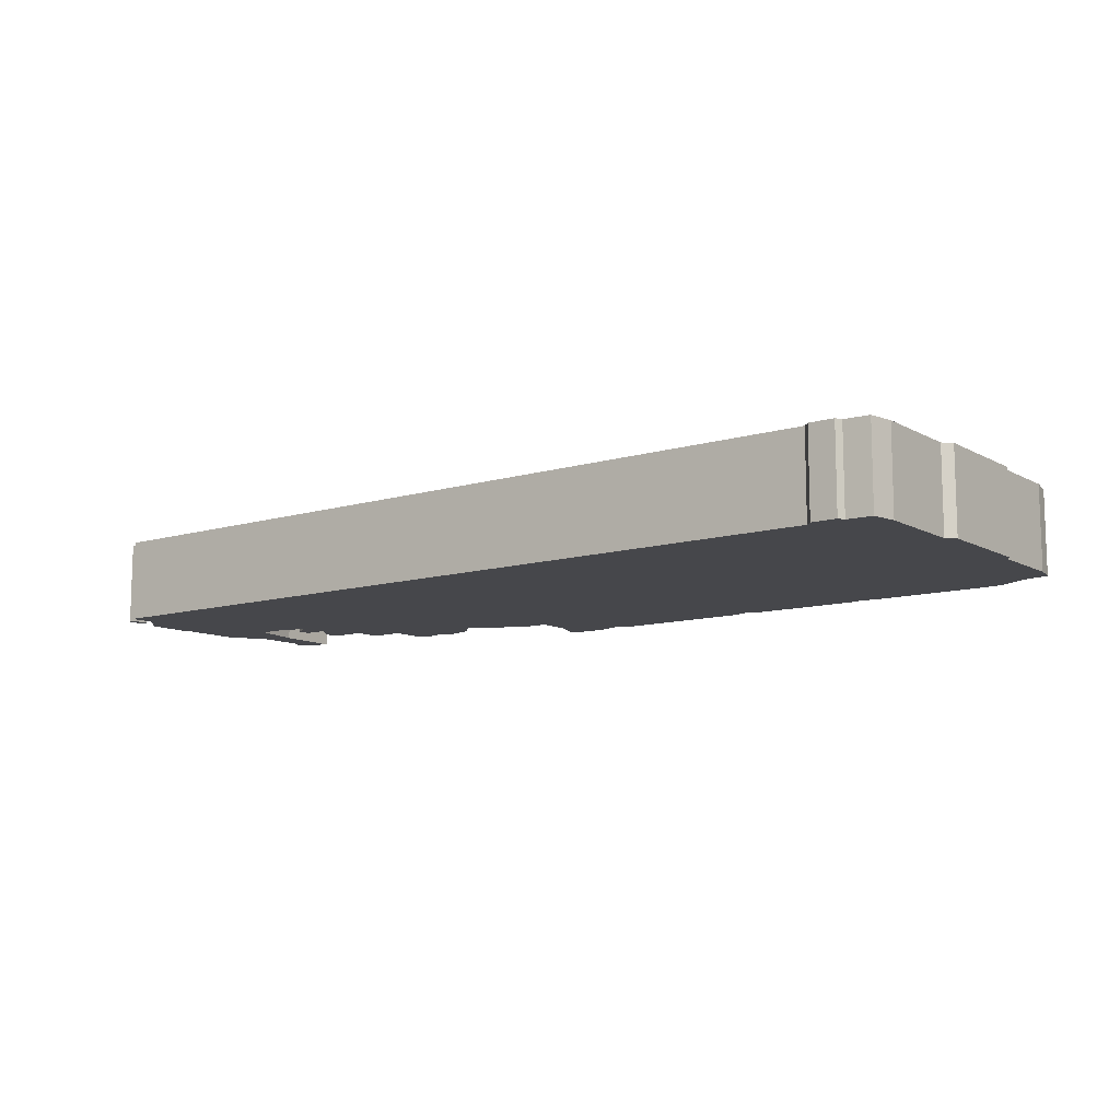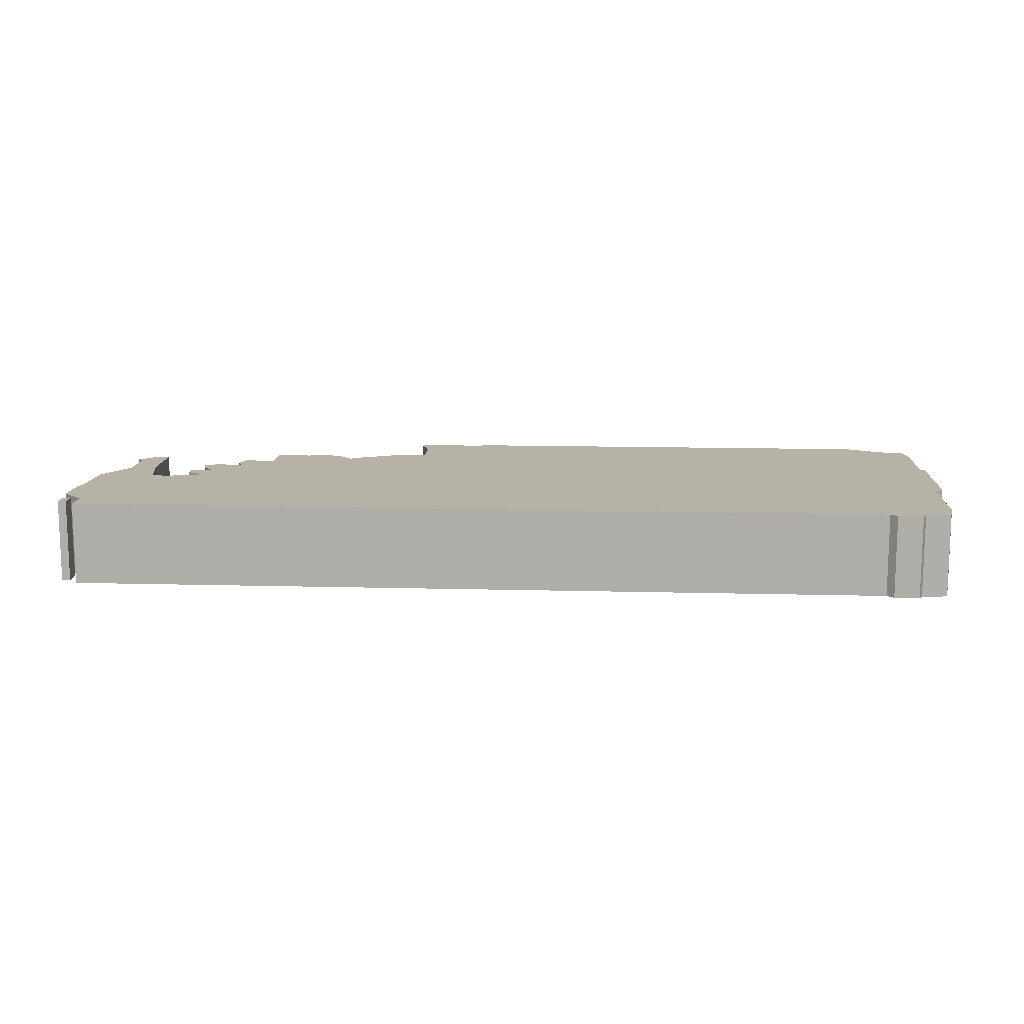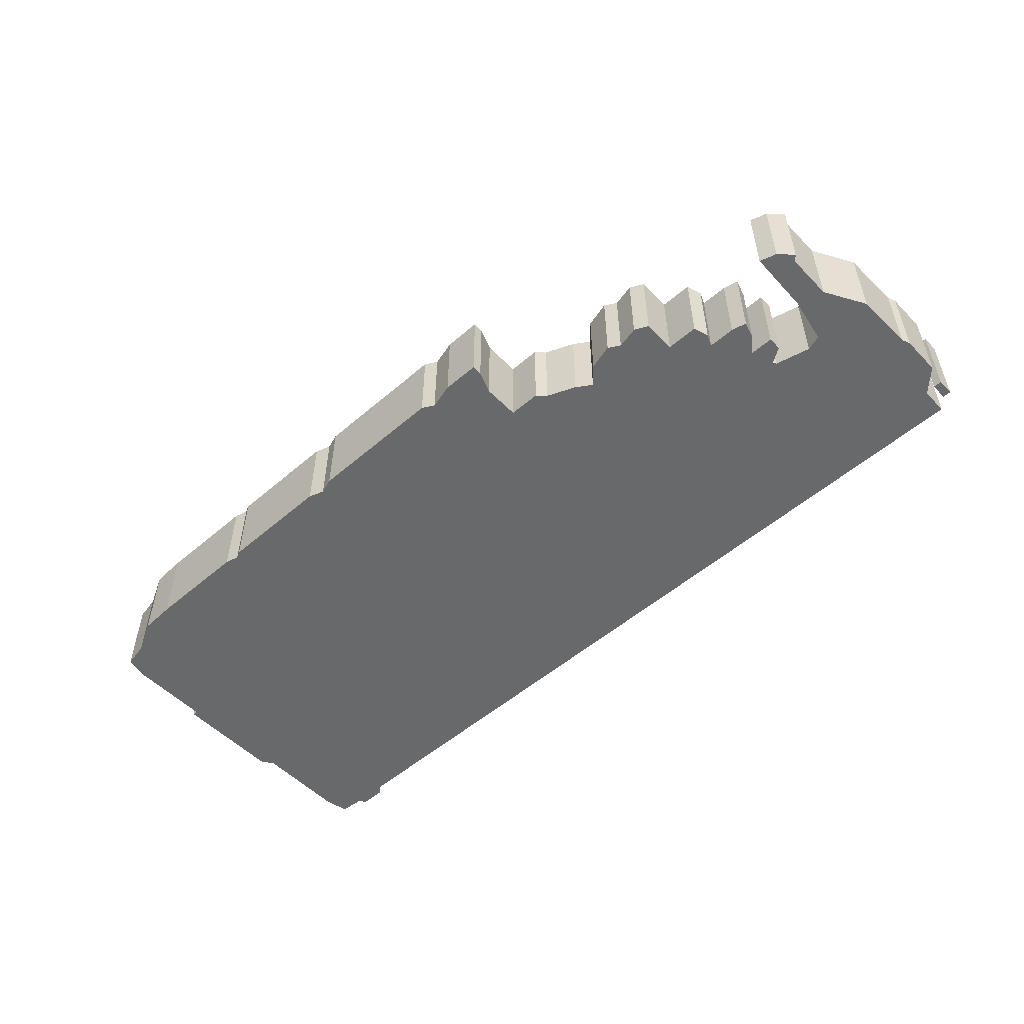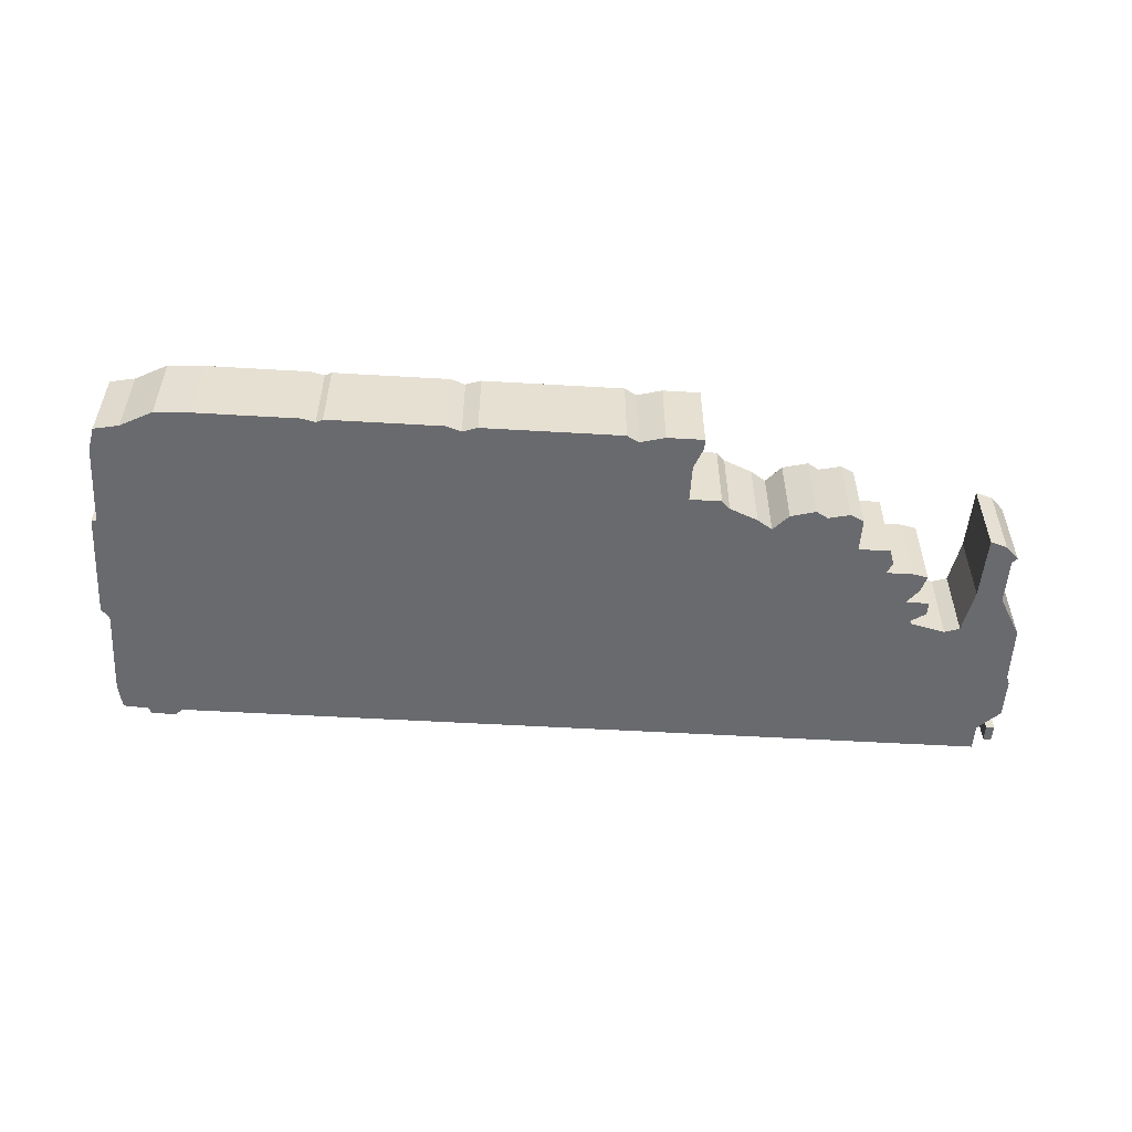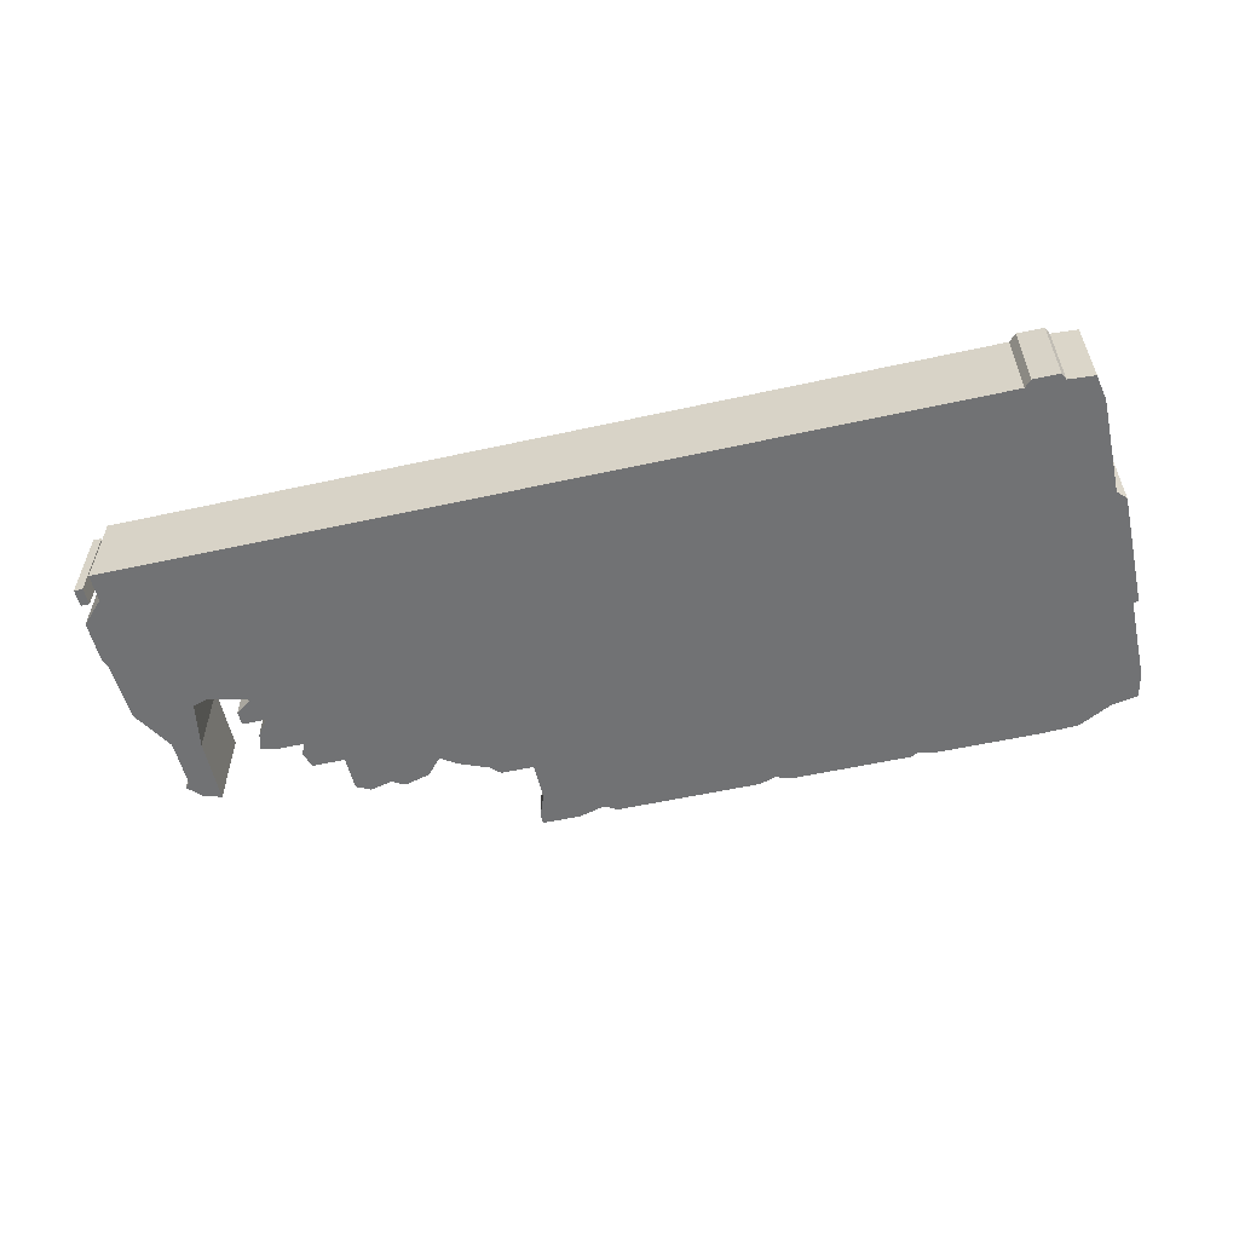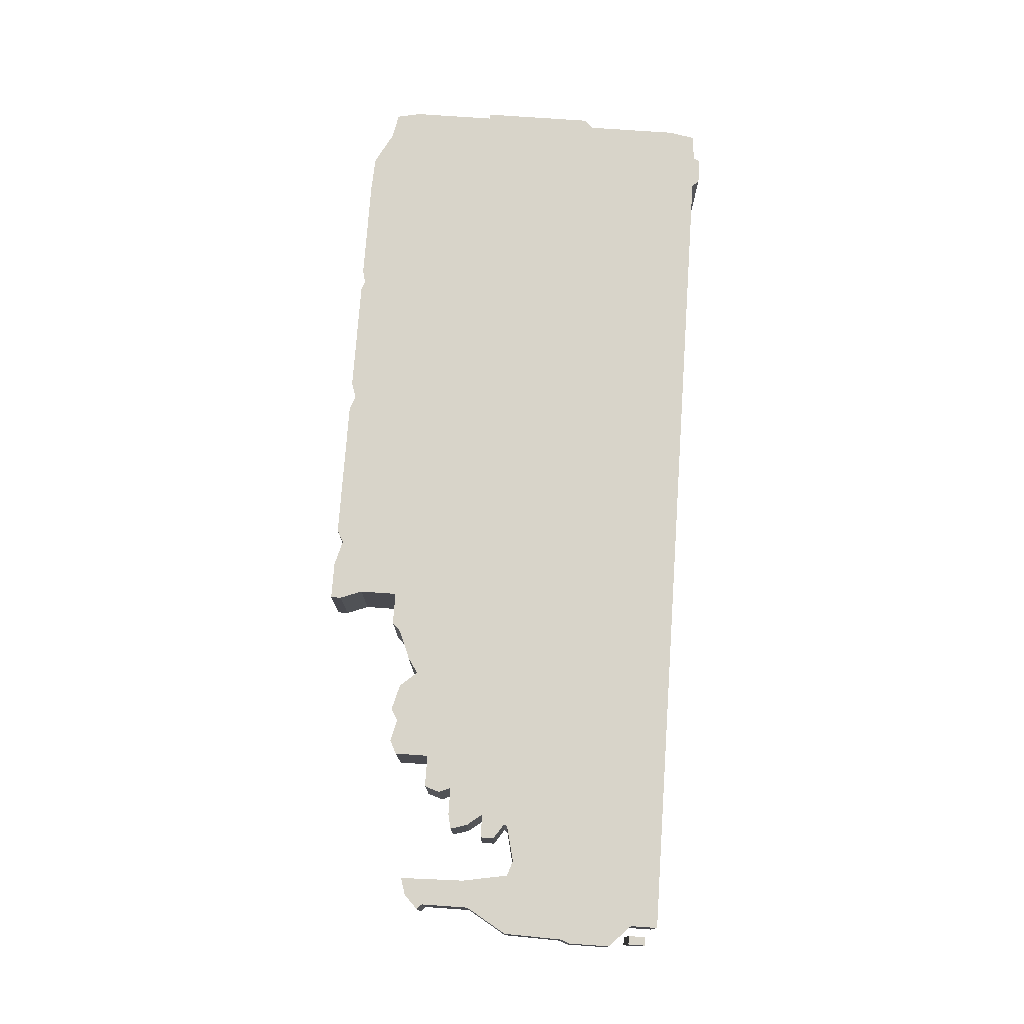
<metadata>
{"format":"obj","ext":"obj","renderer":"f3d","projection":"perspective","resolution":1024,"background":"white","views":[{"elev":-10.7,"azim":36.9,"up":"+Z"},{"elev":12.3,"azim":3.6,"up":"+Z"},{"elev":-52.6,"azim":-137.3,"up":"+Z"},{"elev":-53.1,"azim":176.4,"up":"+Z"},{"elev":-55.4,"azim":13.1,"up":"+Z"},{"elev":75.4,"azim":-86.0,"up":"+Z"}]}
</metadata>
<code>
g sbg_lostsector_cover01_03
v 1.46 2.21 0
v 1.42 2.23 0
v 0.74 2.23 0
v 0.65 2.2 0
v 0.56 2.23 0
v -0.27 2.23 0
v -0.34 2.19 0
v -0.49 2.23 0
v -0.71 2.23 0
v -0.71 2.17 0
v -0.66 2.04 0
v -0.66 1.82 0
v -0.85 1.82 0
v -0.9 1.77 0
v -1.07 1.7 0
v -1.16 1.64 0
v -1.25 1.74 0
v -1.4 1.78 0
v -1.47 1.74 0
v -1.6 1.77 0
v -1.68 1.73 0
v -1.68 1.53 0
v -1.87 1.53 0
v -1.9 1.44 0
v -1.87 1.37 0
v -2.03 1.37 0
v -2.12 1.35 0
v -2.09 1.25 0
v -2.02 1.16 0
v -2.16 1.16 0
v -2.16 1.08 0
v -2.07 1.02 0
v -2.08 1 0
v -2.29 0.95 0
v -2.38 0.98 0
v -2.43 1.25 0
v -2.44 1.63 0
v -2.54 1.6 0
v -2.62 1.52 0
v -2.59 1.49 0
v -2.59 1.21 0
v -2.73 0.97 0
v -2.74 0.62 0
v -2.76 0.57 0
v -2.76 0.33 0
v -2.63 0.2 0
v -2.63 0.04 0
v 2.32 0.04 0
v 2.36 0 0
v 2.51 0 0
v 2.53 0.04 0
v 2.68 0.05 0
v 2.71 0.2 0
v 2.71 0.75 0
v 2.76 0.8 0
v 2.76 1.46 0
v 2.73 1.46 0
v 2.73 1.95 0
v 2.7 2.09 0
v 2.55 2.12 0
v 2.36 2.22 0
v 2.15 2.23 0
v 1.54 2.23 0
v -2.74 0.11 0
v -2.69 0.11 0
v -2.69 0.21 0
v -2.74 0.21 0
v 1.46 2.21 0.5
v 1.42 2.23 0.5
v 0.74 2.23 0.5
v 0.65 2.2 0.5
v 0.56 2.23 0.5
v -0.27 2.23 0.5
v -0.34 2.19 0.5
v -0.49 2.23 0.5
v -0.71 2.23 0.5
v -0.71 2.17 0.5
v -0.66 2.04 0.5
v -0.66 1.82 0.5
v -0.85 1.82 0.5
v -0.9 1.77 0.5
v -1.07 1.7 0.5
v -1.16 1.64 0.5
v -1.25 1.74 0.5
v -1.4 1.78 0.5
v -1.47 1.74 0.5
v -1.6 1.77 0.5
v -1.68 1.73 0.5
v -1.68 1.53 0.5
v -1.87 1.53 0.5
v -1.9 1.44 0.5
v -1.87 1.37 0.5
v -2.03 1.37 0.5
v -2.12 1.35 0.5
v -2.09 1.25 0.5
v -2.02 1.16 0.5
v -2.16 1.16 0.5
v -2.16 1.08 0.5
v -2.07 1.02 0.5
v -2.08 1 0.5
v -2.29 0.95 0.5
v -2.38 0.98 0.5
v -2.43 1.25 0.5
v -2.44 1.63 0.5
v -2.54 1.6 0.5
v -2.62 1.52 0.5
v -2.59 1.49 0.5
v -2.59 1.21 0.5
v -2.73 0.97 0.5
v -2.74 0.62 0.5
v -2.76 0.57 0.5
v -2.76 0.33 0.5
v -2.63 0.2 0.5
v -2.63 0.04 0.5
v 2.32 0.04 0.5
v 2.36 0 0.5
v 2.51 0 0.5
v 2.53 0.04 0.5
v 2.68 0.05 0.5
v 2.71 0.2 0.5
v 2.71 0.75 0.5
v 2.76 0.8 0.5
v 2.76 1.46 0.5
v 2.73 1.46 0.5
v 2.73 1.95 0.5
v 2.7 2.09 0.5
v 2.55 2.12 0.5
v 2.36 2.22 0.5
v 2.15 2.23 0.5
v 1.54 2.23 0.5
v -2.74 0.11 0.5
v -2.69 0.11 0.5
v -2.69 0.21 0.5
v -2.74 0.21 0.5
g sbg_lostsector_cover01_03_0
f 63 62 57
f 62 61 60
f 58 57 60
f 60 59 58
f 57 62 60
f 57 56 55
f 63 57 1
f 57 55 54
f 57 54 1
f 48 54 53
f 52 51 53
f 51 48 53
f 51 50 49
f 51 49 48
f 47 46 33
f 47 33 16
f 34 33 46
f 43 34 46
f 44 43 46
f 43 42 35
f 40 39 38
f 41 40 36
f 40 38 37
f 36 35 41
f 40 37 36
f 35 42 41
f 43 35 34
f 45 44 46
f 48 12 4
f 48 47 16
f 32 31 29
f 31 30 29
f 1 48 4
f 16 12 48
f 28 27 26
f 28 26 29
f 26 25 29
f 25 24 23
f 25 23 22
f 22 21 20
f 22 20 19
f 22 19 16
f 19 18 17
f 25 22 16
f 19 17 16
f 16 15 14
f 14 13 12
f 16 14 12
f 29 25 32
f 10 9 8
f 11 10 8
f 12 11 7
f 11 8 7
f 12 7 6
f 12 6 5
f 32 16 33
f 12 5 4
f 4 3 1
f 25 16 32
f 3 2 1
f 54 48 1
f 67 66 65
f 67 65 64
f 63 129 62
f 129 63 130
f 61 127 60
f 127 61 128
f 62 128 61
f 128 62 129
f 58 124 57
f 124 58 125
f 59 125 58
f 125 59 126
f 60 126 59
f 126 60 127
f 56 122 55
f 122 56 123
f 57 123 56
f 123 57 124
f 1 130 63
f 130 1 68
f 55 121 54
f 121 55 122
f 54 120 53
f 120 54 121
f 52 118 51
f 118 52 119
f 53 119 52
f 119 53 120
f 50 116 49
f 116 50 117
f 51 117 50
f 117 51 118
f 49 115 48
f 115 49 116
f 47 113 46
f 113 47 114
f 34 100 33
f 100 34 101
f 44 110 43
f 110 44 111
f 43 109 42
f 109 43 110
f 39 105 38
f 105 39 106
f 40 106 39
f 106 40 107
f 41 107 40
f 107 41 108
f 38 104 37
f 104 38 105
f 36 102 35
f 102 36 103
f 37 103 36
f 103 37 104
f 42 108 41
f 108 42 109
f 35 101 34
f 101 35 102
f 45 111 44
f 111 45 112
f 46 112 45
f 112 46 113
f 48 114 47
f 114 48 115
f 32 98 31
f 98 32 99
f 30 96 29
f 96 30 97
f 31 97 30
f 97 31 98
f 27 93 26
f 93 27 94
f 28 94 27
f 94 28 95
f 29 95 28
f 95 29 96
f 26 92 25
f 92 26 93
f 24 90 23
f 90 24 91
f 25 91 24
f 91 25 92
f 23 89 22
f 89 23 90
f 21 87 20
f 87 21 88
f 22 88 21
f 88 22 89
f 20 86 19
f 86 20 87
f 18 84 17
f 84 18 85
f 19 85 18
f 85 19 86
f 17 83 16
f 83 17 84
f 15 81 14
f 81 15 82
f 16 82 15
f 82 16 83
f 13 79 12
f 79 13 80
f 14 80 13
f 80 14 81
f 9 75 8
f 75 9 76
f 10 76 9
f 76 10 77
f 11 77 10
f 77 11 78
f 12 78 11
f 78 12 79
f 8 74 7
f 74 8 75
f 7 73 6
f 73 7 74
f 6 72 5
f 72 6 73
f 33 99 32
f 99 33 100
f 5 71 4
f 71 5 72
f 4 70 3
f 70 4 71
f 2 68 1
f 68 2 69
f 3 69 2
f 69 3 70
f 66 132 65
f 132 66 133
f 67 133 66
f 133 67 134
f 65 131 64
f 131 65 132
f 64 134 67
f 134 64 131
f 124 129 130
f 127 128 129
f 127 124 125
f 125 126 127
f 127 129 124
f 122 123 124
f 68 124 130
f 121 122 124
f 68 121 124
f 120 121 115
f 120 118 119
f 120 115 118
f 116 117 118
f 115 116 118
f 100 113 114
f 83 100 114
f 113 100 101
f 113 101 110
f 113 110 111
f 102 109 110
f 105 106 107
f 103 107 108
f 104 105 107
f 108 102 103
f 103 104 107
f 108 109 102
f 101 102 110
f 113 111 112
f 71 79 115
f 83 114 115
f 96 98 99
f 96 97 98
f 71 115 68
f 115 79 83
f 93 94 95
f 96 93 95
f 96 92 93
f 90 91 92
f 89 90 92
f 87 88 89
f 86 87 89
f 83 86 89
f 84 85 86
f 83 89 92
f 83 84 86
f 81 82 83
f 79 80 81
f 79 81 83
f 99 92 96
f 75 76 77
f 75 77 78
f 74 78 79
f 74 75 78
f 73 74 79
f 72 73 79
f 100 83 99
f 71 72 79
f 68 70 71
f 99 83 92
f 68 69 70
f 68 115 121
f 132 133 134
f 131 132 134

</code>
